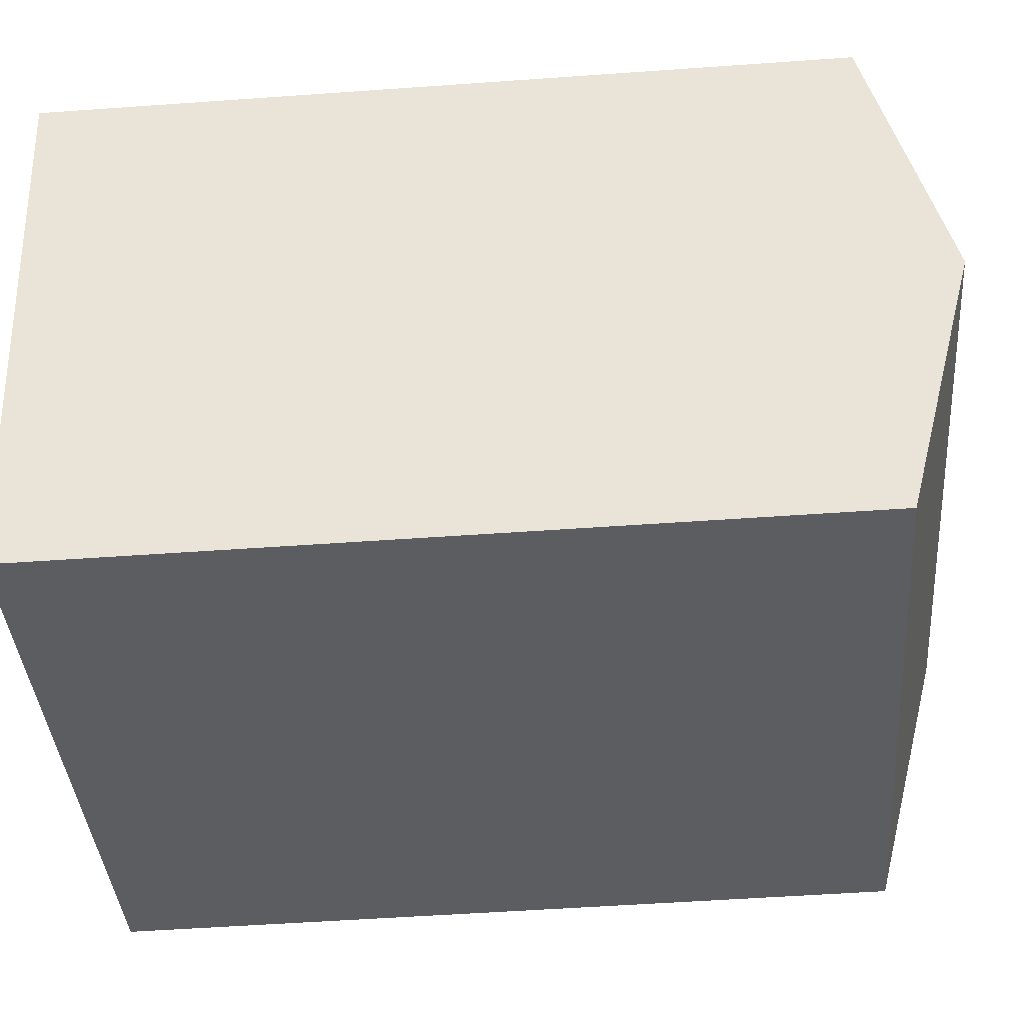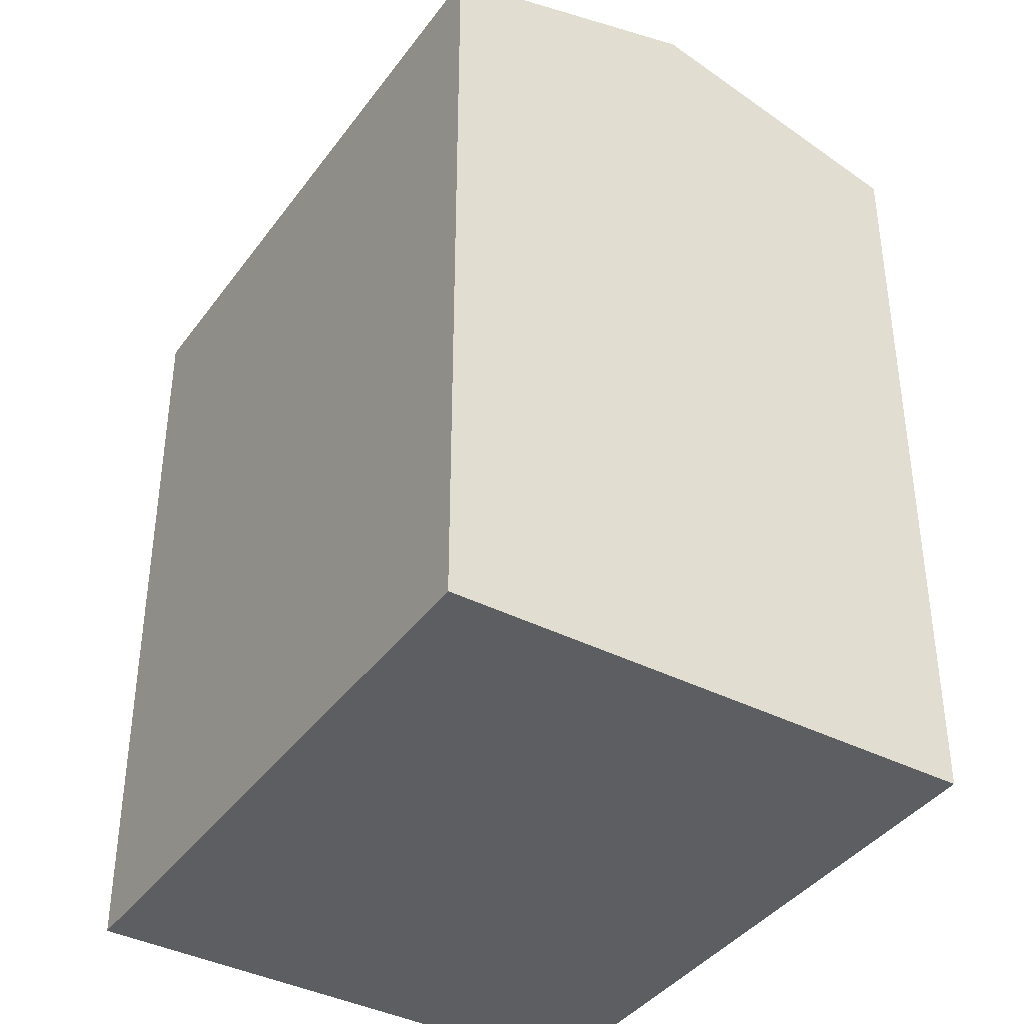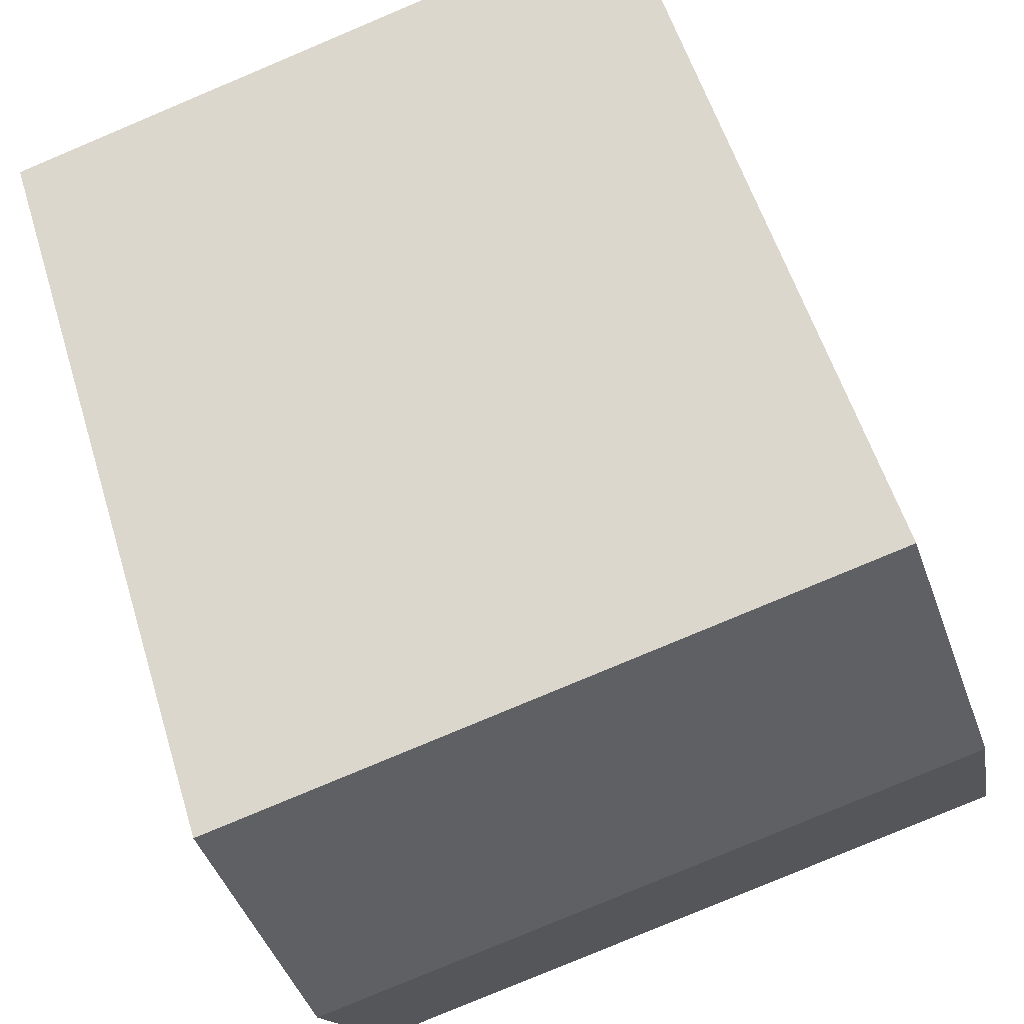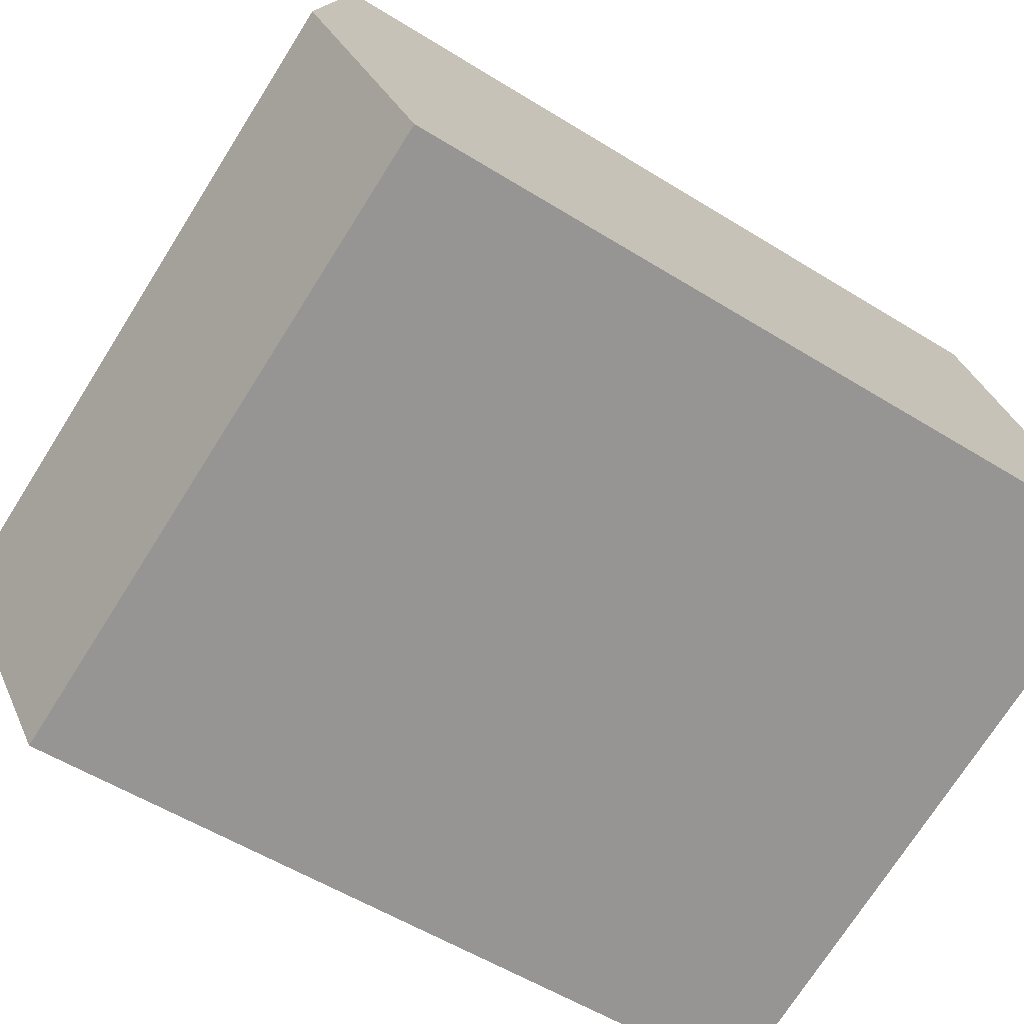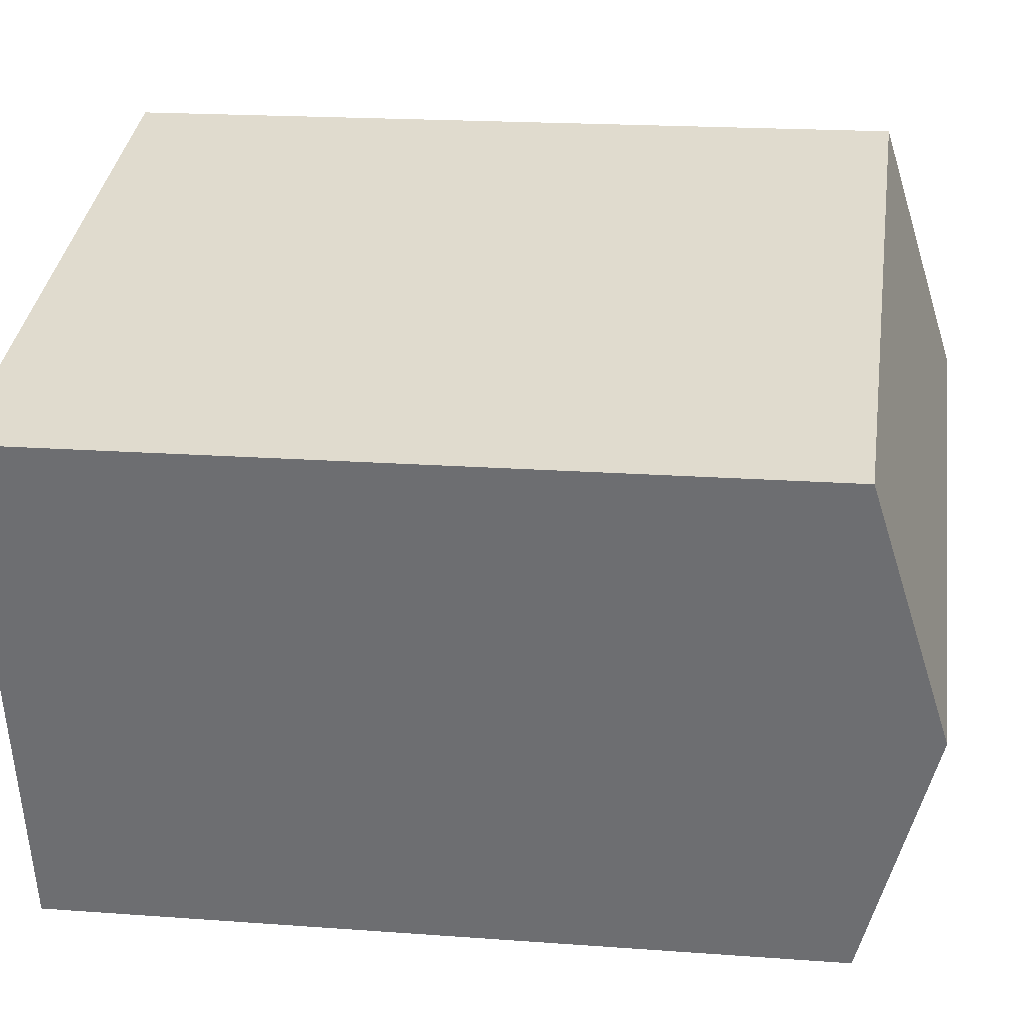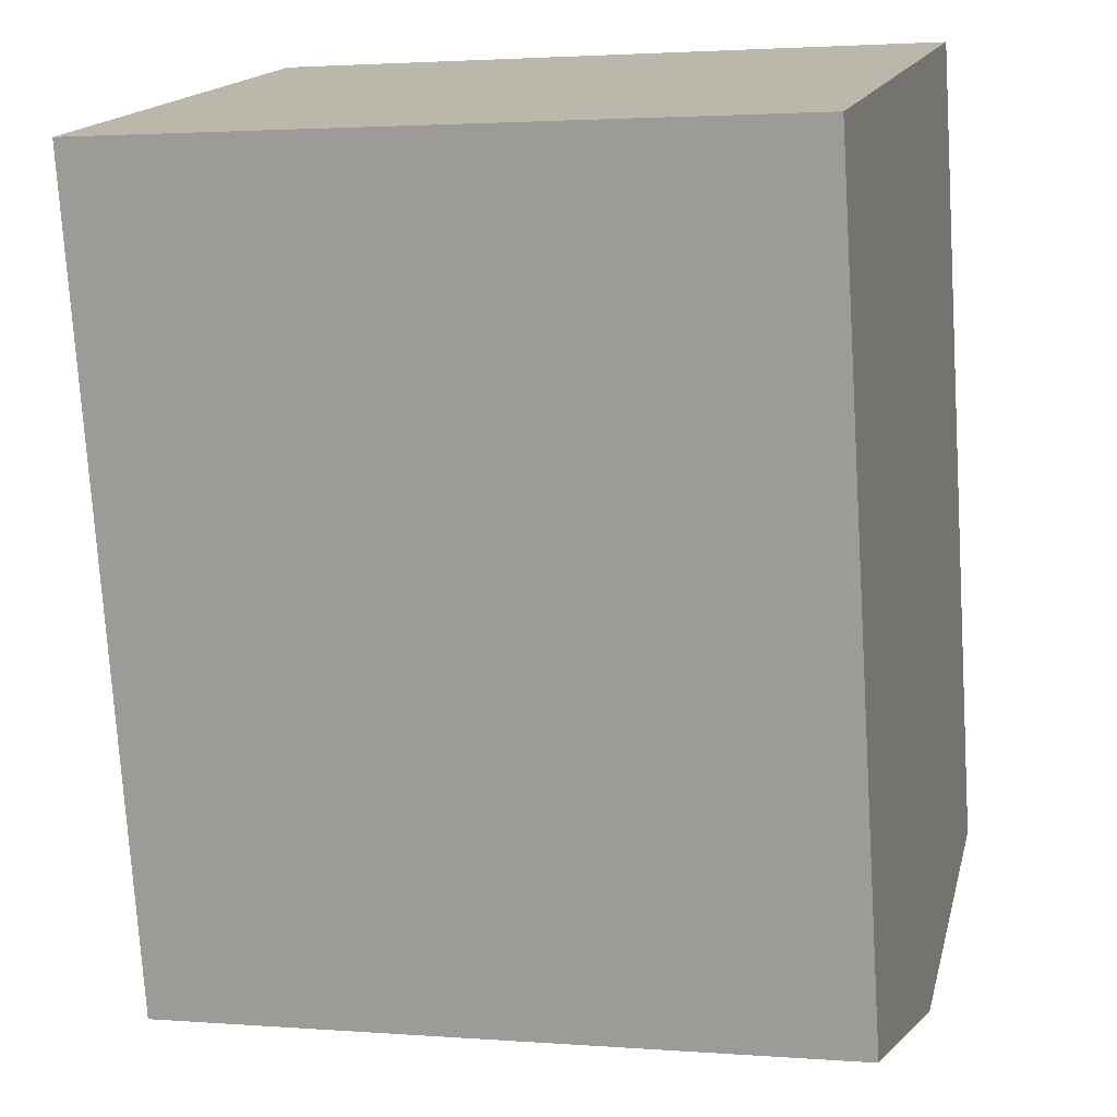
<metadata>
{"format":"obj","ext":"obj","renderer":"f3d","projection":"perspective","resolution":1024,"background":"white","views":[{"elev":-52.6,"azim":94.4,"up":"+Z"},{"elev":-39.3,"azim":73.3,"up":"+Y"},{"elev":55.5,"azim":163.2,"up":"+Z"},{"elev":-54.1,"azim":-123.6,"up":"+Z"},{"elev":18.7,"azim":98.1,"up":"+Z"},{"elev":-75.0,"azim":3.6,"up":"+Z"}]}
</metadata>
<code>
v  3.886 20.92 13.83
v  1.943 -4.234e-16 6.915
v  3.885 -8.469e-16 13.83
v  0 0 0
v  0.0004456 20.92 -0.0006623
v  1.943 22.89 6.914
v  16.86 20.92 -4.694
v  18.81 -1.361e-16 2.222
v  16.86 2.874e-16 -4.693
v  20.75 -5.595e-16 9.137
v  20.75 20.92 9.137
v  18.81 22.89 2.221
g defaultobject
f 1 2 3
f 2 1 4
f 4 1 5
f 5 1 6
f 7 8 9
f 8 7 10
f 10 7 11
f 11 7 12
f 5 9 4
f 9 5 7
f 10 1 3
f 1 10 11
f 7 6 12
f 6 7 5
f 12 1 11
f 1 12 6
f 2 10 3
f 10 2 4
f 10 4 8
f 8 4 9

</code>
